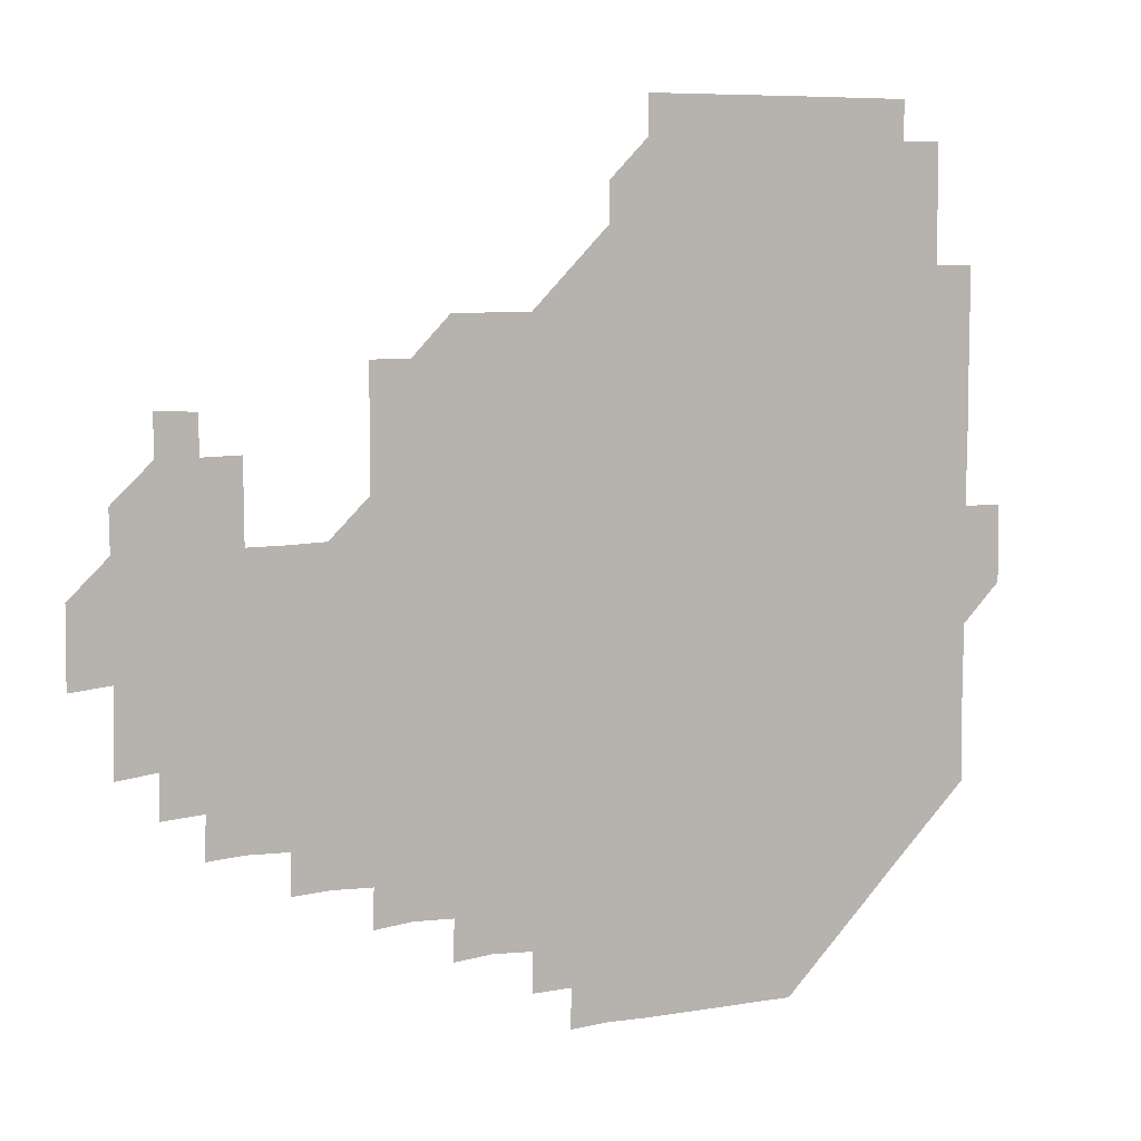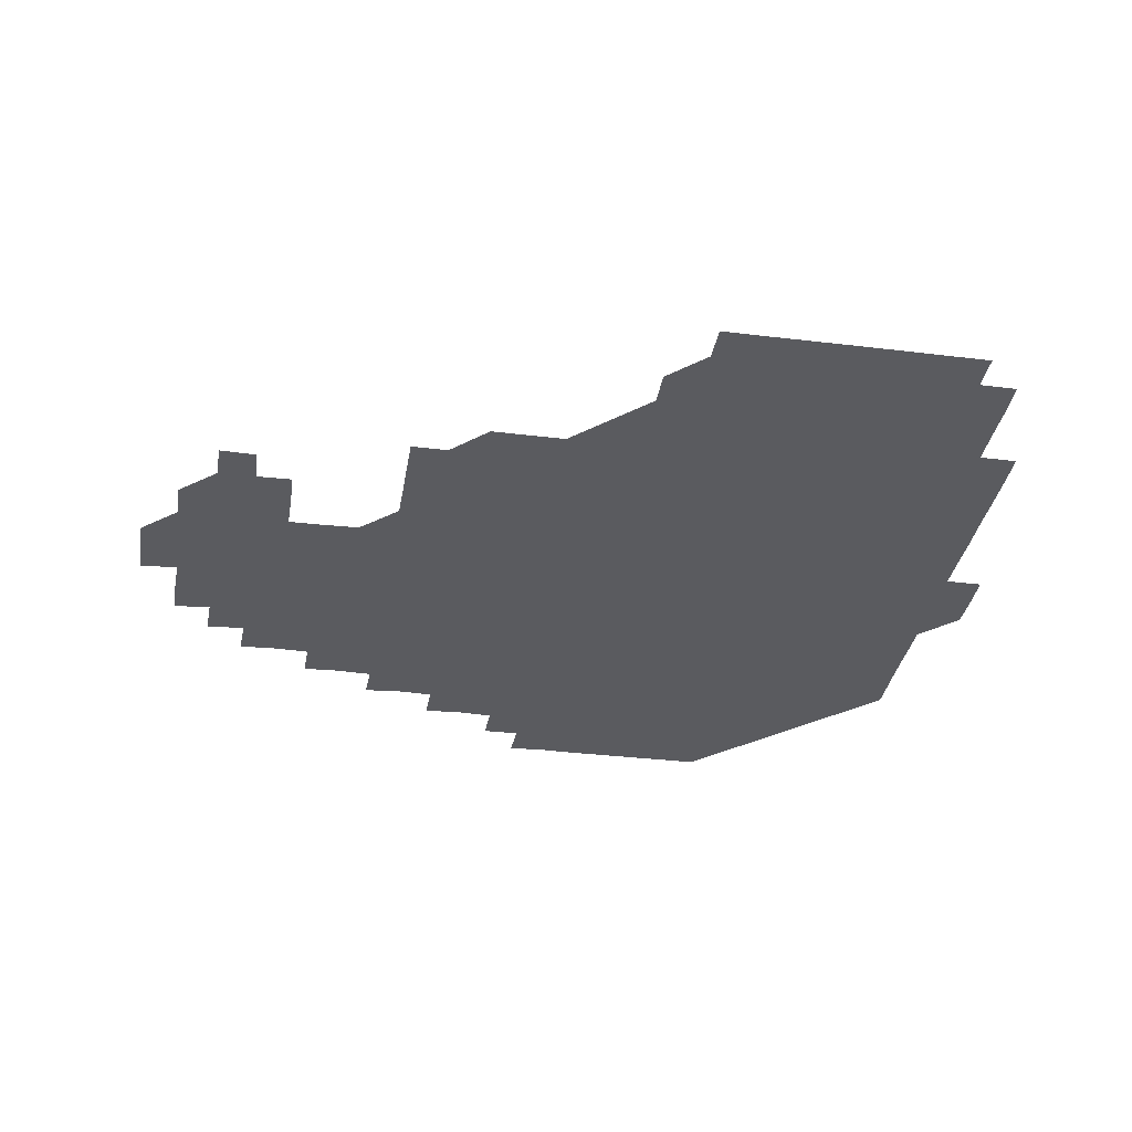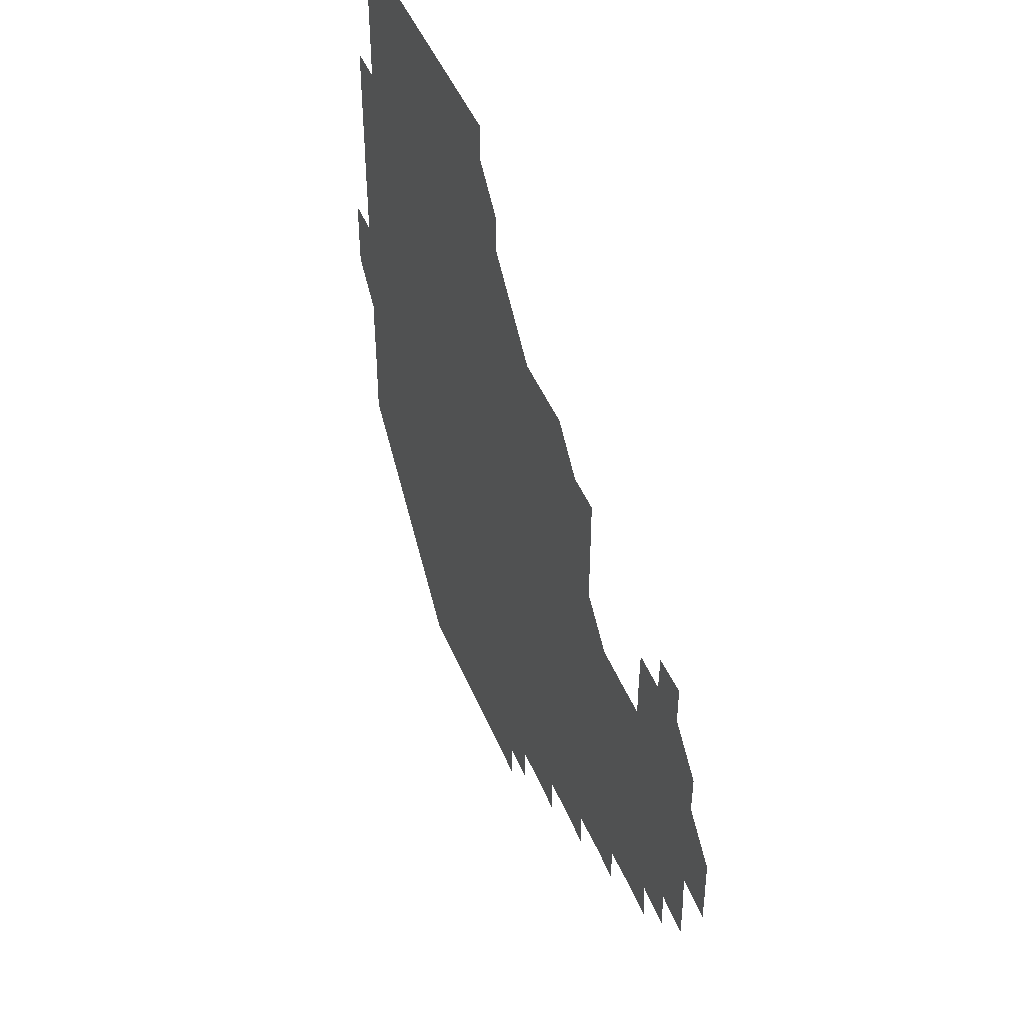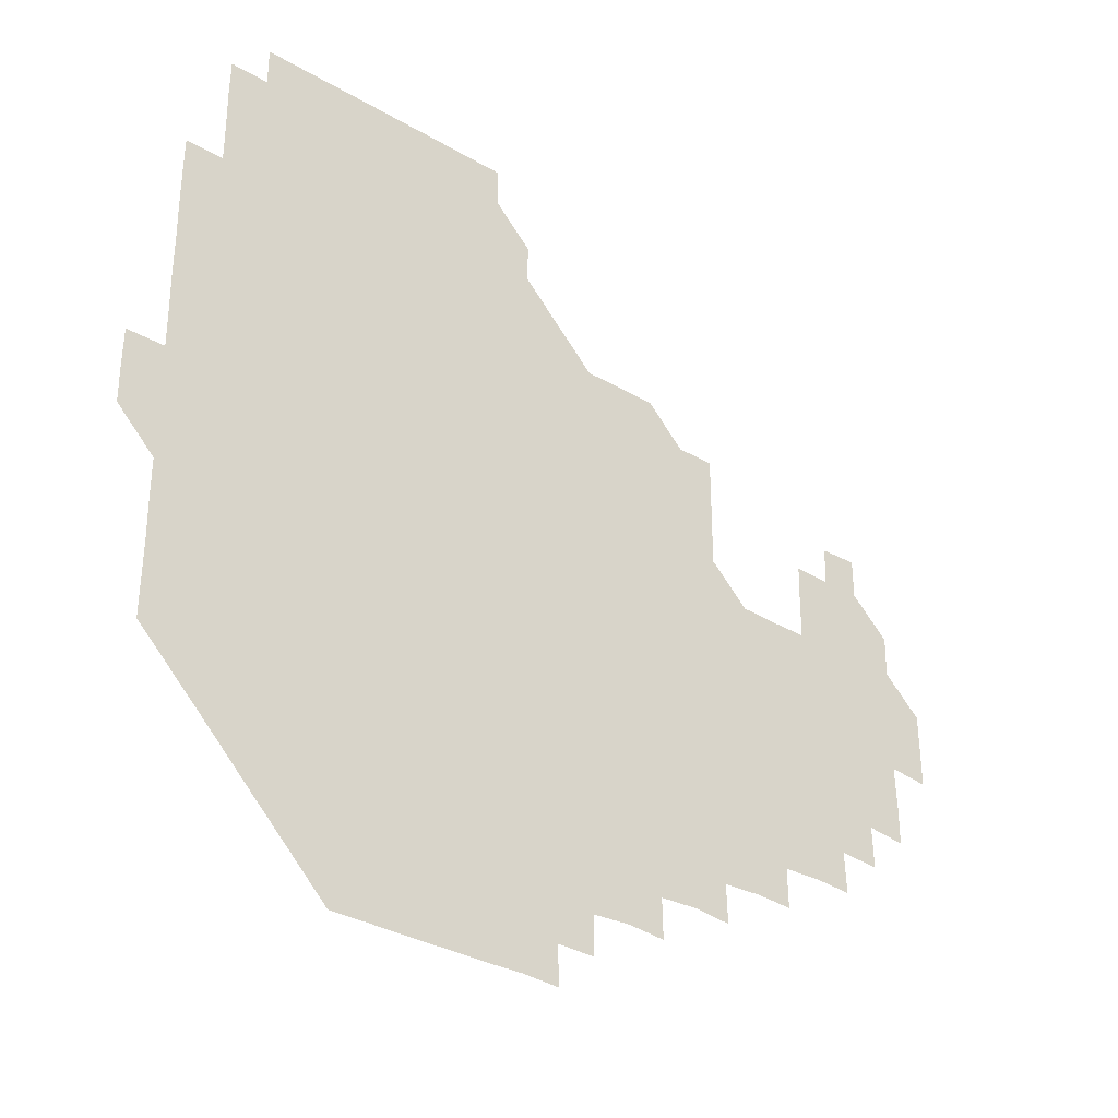
<metadata>
{"format":"obj","ext":"obj","renderer":"f3d","projection":"perspective","resolution":1024,"background":"white","views":[{"elev":7.3,"azim":153.8,"up":"+Y"},{"elev":-33.3,"azim":170.6,"up":"+Z"},{"elev":46.4,"azim":68.3,"up":"+Y"},{"elev":-33.3,"azim":-38.9,"up":"+Y"}]}
</metadata>
<code>
v 195.8 256.2 0
v 195.7 271 0
v 195.9 285.8 0
v 210.7 180.9 0
v 210.8 195.7 0
v 211 210.8 0
v 210.8 225.9 0
v 210.8 241.1 0
v 210.9 256 0
v 211 271 0
v 210.9 285.9 0
v 210.9 301 0
v 210.7 316.1 0
v 210.8 331 0
v 210.7 346.1 0
v 210.7 361.1 0
v 210.9 375.6 0
v 225.7 166.1 0
v 225.9 181 0
v 226.1 196.1 0
v 226 211 0
v 226.3 226.1 0
v 226.3 241 0
v 226 256 0
v 226.1 271 0
v 226.1 286 0
v 226.1 301 0
v 226.2 316 0
v 226 331 0
v 226.1 346 0
v 226.2 360.9 0
v 225.8 375.7 0
v 225.9 390.9 0
v 225.7 405.9 0
v 226 420.7 0
v 240.7 151.1 0
v 240.8 165.9 0
v 241 181 0
v 241 196 0
v 241 211 0
v 241 226 0
v 241.4 241 0
v 241 256 0
v 241 271 0
v 240.9 286 0
v 241.3 301 0
v 241 316 0
v 241 331 0
v 241.1 346 0
v 241.1 361 0
v 241 376 0
v 241.1 391 0
v 241 406 0
v 241 420.8 0
v 241 435.8 0
v 255.8 135.9 0
v 256.1 151 0
v 256.1 166.1 0
v 256 181 0
v 256.1 196 0
v 256 211 0
v 256 226 0
v 256.1 241 0
v 256.1 256 0
v 256 271 0
v 256.1 286 0
v 256 301 0
v 256 316 0
v 256.1 331 0
v 256.1 346 0
v 256.1 361 0
v 256 376 0
v 256 391 0
v 256.1 406 0
v 256.1 421 0
v 256.2 435.8 0
v 271 120.7 0
v 271.3 136.2 0
v 271.2 151.1 0
v 271 166 0
v 271.1 181.1 0
v 271 196 0
v 271.1 211 0
v 271 226 0
v 271.1 241 0
v 271 256 0
v 271 271 0
v 270.9 286 0
v 271 301 0
v 271 316 0
v 271.1 331 0
v 271 346 0
v 270.9 361 0
v 271.1 376 0
v 270.9 391 0
v 271.2 406 0
v 271 421 0
v 271.2 435.9 0
v 285.9 105.7 0
v 286.2 121.2 0
v 286.1 136.1 0
v 286 151 0
v 286.1 166.1 0
v 286.1 181 0
v 286.1 196 0
v 286 211 0
v 286.1 226 0
v 286 241 0
v 286 256 0
v 285.9 271 0
v 286.1 286 0
v 286 301 0
v 286 316 0
v 286 331 0
v 286 346 0
v 286.1 361 0
v 286 376 0
v 286.1 391.1 0
v 286 406 0
v 286.1 421 0
v 286.1 436 0
v 300.8 105.8 0
v 301.1 121.3 0
v 301.1 136.2 0
v 301 151 0
v 301 166.1 0
v 301.1 181.1 0
v 300.9 196 0
v 301.1 211.1 0
v 301.2 226 0
v 301 241 0
v 301 256 0
v 301 271 0
v 301 286 0
v 301 301 0
v 301 316 0
v 301 331 0
v 301 346 0
v 301 361 0
v 301 376 0
v 301 391 0
v 300.9 406 0
v 301 421 0
v 301.1 436 0
v 316 105.8 0
v 316 121.2 0
v 316 136.1 0
v 316 151.1 0
v 316 166.1 0
v 316 181.1 0
v 316 196.1 0
v 316 211.1 0
v 316.1 226 0
v 316.1 241 0
v 316 256 0
v 316 271 0
v 316 286 0
v 316 301 0
v 316 316 0
v 316 331 0
v 316 346 0
v 316 361 0
v 316 376 0
v 316 391.1 0
v 316 406 0
v 316 421 0
v 316.1 436 0
v 331.1 105.8 0
v 331 121.2 0
v 331 136 0
v 331 151.1 0
v 331 166.2 0
v 331 181 0
v 331 196 0
v 331 211 0
v 331 226 0
v 331 241 0
v 331 255.9 0
v 331 271 0
v 331 286.1 0
v 331 301 0
v 331 316 0
v 331 331 0
v 331 346 0
v 331 361 0
v 331 376 0
v 331 391 0
v 331 406 0
v 331 421 0
v 331.1 435.9 0
v 346.3 105.8 0
v 345.9 121.2 0
v 346 136.1 0
v 346 151 0
v 346 166.1 0
v 346 181.1 0
v 346 196 0
v 346 211.1 0
v 346 226 0
v 346 241 0
v 346 256 0
v 346 271 0
v 345.9 286.1 0
v 346 301 0
v 346 316 0
v 346 331 0
v 346 346 0
v 346 361 0
v 346 376 0
v 346 391 0
v 345.9 406.1 0
v 346.1 421 0
v 346.1 436 0
v 361.5 106.2 0
v 361 121.2 0
v 361 136.1 0
v 361 151 0
v 360.9 166.2 0
v 361 180.9 0
v 361 196 0
v 361 211 0
v 361 226.1 0
v 361 241 0
v 361 255.9 0
v 361 271 0
v 361 286 0
v 361 301 0
v 361 316 0
v 361 331 0
v 361 346 0
v 361 361 0
v 361 376 0
v 361 391 0
v 361.1 406 0
v 376.3 105.5 0
v 375.8 120.8 0
v 375.7 136.4 0
v 376 151.1 0
v 375.9 166.1 0
v 375.9 181.2 0
v 376 196 0
v 375.9 211.1 0
v 376 226 0
v 375.9 241 0
v 376 256 0
v 376 271 0
v 376 286 0
v 376 300.9 0
v 376 316 0
v 376 331 0
v 376 346 0
v 376 361 0
v 376.1 376 0
v 391.3 120.6 0
v 391 135.9 0
v 390.6 151.3 0
v 390.8 166.2 0
v 390.9 181.1 0
v 390.8 196.1 0
v 390.8 211.2 0
v 390.8 226.1 0
v 390.9 241 0
v 390.9 256 0
v 390.9 271 0
v 390.9 285.9 0
v 391 301 0
v 391 316 0
v 391 331 0
v 391 346 0
v 391.1 360.9 0
v 406.7 136.8 0
v 405.7 151.3 0
v 405.9 166 0
v 406 181 0
v 405.8 196.1 0
v 405.8 211.1 0
v 406 226 0
v 405.9 241 0
v 405.8 256 0
v 405.9 271 0
v 406 286 0
v 405.9 300.9 0
v 406 316 0
v 405.9 331 0
v 405.9 345.9 0
v 406.2 360.9 0
v 421.7 135.6 0
v 421.3 151.3 0
v 420.4 166.3 0
v 421 180.9 0
v 420.9 196.1 0
v 420.6 211.2 0
v 420.9 226 0
v 420.9 241 0
v 421 256 0
v 420.9 271 0
v 420.9 286 0
v 420.8 300.9 0
v 421 316 0
v 420.9 330.9 0
v 420.9 345.9 0
v 421.2 361 0
v 436.9 152 0
v 436.1 166 0
v 436.2 180.8 0
v 436.1 196 0
v 435.5 211.3 0
v 435.6 226.1 0
v 435.6 241 0
v 435.9 256 0
v 435.9 271 0
v 435.7 286 0
v 435.9 300.9 0
v 435.9 315.9 0
v 435.9 331 0
v 436.2 345.8 0
v 451.7 150.6 0
v 451.2 165.7 0
v 450.9 180.9 0
v 451.3 195.7 0
v 450.9 211.1 0
v 450.7 226.1 0
v 450.8 241 0
v 450.9 256.1 0
v 450.6 271.1 0
v 450.8 286.1 0
v 451.2 300.4 0
v 451.1 316.1 0
v 451.2 331.2 0
v 451.2 346 0
v 466.8 166.4 0
v 466 181.1 0
v 465.8 196.1 0
v 466.3 210.8 0
v 465.8 226.1 0
v 465.6 241 0
v 466 255.9 0
v 466.1 270.9 0
v 466.5 285.5 0
v 481.5 165.7 0
v 481.2 181.1 0
v 480.9 196.1 0
v 480.4 211.6 0
v 480.5 226.2 0
v 480.4 241.3 0
v 480.4 255.9 0
v 480.5 270.7 0
v 481.3 285.1 0
v 496.7 181.7 0
v 495.9 196.2 0
v 495.9 211.3 0
v 495.6 226.1 0
v 495.7 241.1 0
v 495.5 256.1 0
v 495.5 270.7 0
v 495.8 285 0
v 495.9 300.4 0
v 496.1 315.7 0
v 511.5 180.8 0
v 510.8 197 0
v 511.2 211 0
v 510.5 226.1 0
v 510.6 240.9 0
v 510.8 256 0
v 510.9 271.1 0
v 510.6 286 0
v 510.6 300.8 0
v 510.8 315.4 0
v 511.1 330.3 0
v 526.8 196 0
v 526.4 212.4 0
v 525.9 226.1 0
v 525.7 240.9 0
v 525.8 256 0
v 525.8 271 0
v 525.7 286 0
v 526 301 0
v 526.3 315.2 0
v 526.2 330.9 0
v 541.8 210.8 0
v 541.8 225.4 0
v 541.1 242.5 0
v 540.9 256 0
v 540.9 270.6 0
v 541.5 284.8 0
v 541.7 300.8 0
v 556.8 241 0
v 556.8 255.6 0
v 556.6 270.5 0
f 8 9 1
f 1 9 2
f 9 10 2
f 2 10 3
f 10 11 3
f 18 19 4
f 4 19 5
f 19 20 5
f 5 20 6
f 20 21 6
f 6 21 7
f 21 22 7
f 7 22 8
f 22 23 8
f 8 23 9
f 23 24 9
f 9 24 10
f 24 25 10
f 10 25 11
f 25 26 11
f 11 26 12
f 26 27 12
f 12 27 13
f 27 28 13
f 13 28 14
f 28 29 14
f 14 29 15
f 29 30 15
f 15 30 16
f 30 31 16
f 16 31 17
f 31 32 17
f 36 37 18
f 18 37 19
f 37 38 19
f 19 38 20
f 38 39 20
f 20 39 21
f 39 40 21
f 21 40 22
f 40 41 22
f 22 41 23
f 41 42 23
f 23 42 24
f 42 43 24
f 24 43 25
f 43 44 25
f 25 44 26
f 44 45 26
f 26 45 27
f 45 46 27
f 27 46 28
f 46 47 28
f 28 47 29
f 47 48 29
f 29 48 30
f 48 49 30
f 30 49 31
f 49 50 31
f 31 50 32
f 50 51 32
f 32 51 33
f 51 52 33
f 33 52 34
f 52 53 34
f 34 53 35
f 53 54 35
f 56 57 36
f 36 57 37
f 57 58 37
f 37 58 38
f 58 59 38
f 38 59 39
f 59 60 39
f 39 60 40
f 60 61 40
f 40 61 41
f 61 62 41
f 41 62 42
f 62 63 42
f 42 63 43
f 63 64 43
f 43 64 44
f 64 65 44
f 44 65 45
f 65 66 45
f 45 66 46
f 66 67 46
f 46 67 47
f 67 68 47
f 47 68 48
f 68 69 48
f 48 69 49
f 69 70 49
f 49 70 50
f 70 71 50
f 50 71 51
f 71 72 51
f 51 72 52
f 72 73 52
f 52 73 53
f 73 74 53
f 53 74 54
f 74 75 54
f 54 75 55
f 75 76 55
f 77 78 56
f 56 78 57
f 78 79 57
f 57 79 58
f 79 80 58
f 58 80 59
f 80 81 59
f 59 81 60
f 81 82 60
f 60 82 61
f 82 83 61
f 61 83 62
f 83 84 62
f 62 84 63
f 84 85 63
f 63 85 64
f 85 86 64
f 64 86 65
f 86 87 65
f 65 87 66
f 87 88 66
f 66 88 67
f 88 89 67
f 67 89 68
f 89 90 68
f 68 90 69
f 90 91 69
f 69 91 70
f 91 92 70
f 70 92 71
f 92 93 71
f 71 93 72
f 93 94 72
f 72 94 73
f 94 95 73
f 73 95 74
f 95 96 74
f 74 96 75
f 96 97 75
f 75 97 76
f 97 98 76
f 99 100 77
f 77 100 78
f 100 101 78
f 78 101 79
f 101 102 79
f 79 102 80
f 102 103 80
f 80 103 81
f 103 104 81
f 81 104 82
f 104 105 82
f 82 105 83
f 105 106 83
f 83 106 84
f 106 107 84
f 84 107 85
f 107 108 85
f 85 108 86
f 108 109 86
f 86 109 87
f 109 110 87
f 87 110 88
f 110 111 88
f 88 111 89
f 111 112 89
f 89 112 90
f 112 113 90
f 90 113 91
f 113 114 91
f 91 114 92
f 114 115 92
f 92 115 93
f 115 116 93
f 93 116 94
f 116 117 94
f 94 117 95
f 117 118 95
f 95 118 96
f 118 119 96
f 96 119 97
f 119 120 97
f 97 120 98
f 120 121 98
f 99 122 100
f 122 123 100
f 100 123 101
f 123 124 101
f 101 124 102
f 124 125 102
f 102 125 103
f 125 126 103
f 103 126 104
f 126 127 104
f 104 127 105
f 127 128 105
f 105 128 106
f 128 129 106
f 106 129 107
f 129 130 107
f 107 130 108
f 130 131 108
f 108 131 109
f 131 132 109
f 109 132 110
f 132 133 110
f 110 133 111
f 133 134 111
f 111 134 112
f 134 135 112
f 112 135 113
f 135 136 113
f 113 136 114
f 136 137 114
f 114 137 115
f 137 138 115
f 115 138 116
f 138 139 116
f 116 139 117
f 139 140 117
f 117 140 118
f 140 141 118
f 118 141 119
f 141 142 119
f 119 142 120
f 142 143 120
f 120 143 121
f 143 144 121
f 122 145 123
f 145 146 123
f 123 146 124
f 146 147 124
f 124 147 125
f 147 148 125
f 125 148 126
f 148 149 126
f 126 149 127
f 149 150 127
f 127 150 128
f 150 151 128
f 128 151 129
f 151 152 129
f 129 152 130
f 152 153 130
f 130 153 131
f 153 154 131
f 131 154 132
f 154 155 132
f 132 155 133
f 155 156 133
f 133 156 134
f 156 157 134
f 134 157 135
f 157 158 135
f 135 158 136
f 158 159 136
f 136 159 137
f 159 160 137
f 137 160 138
f 160 161 138
f 138 161 139
f 161 162 139
f 139 162 140
f 162 163 140
f 140 163 141
f 163 164 141
f 141 164 142
f 164 165 142
f 142 165 143
f 165 166 143
f 143 166 144
f 166 167 144
f 145 168 146
f 168 169 146
f 146 169 147
f 169 170 147
f 147 170 148
f 170 171 148
f 148 171 149
f 171 172 149
f 149 172 150
f 172 173 150
f 150 173 151
f 173 174 151
f 151 174 152
f 174 175 152
f 152 175 153
f 175 176 153
f 153 176 154
f 176 177 154
f 154 177 155
f 177 178 155
f 155 178 156
f 178 179 156
f 156 179 157
f 179 180 157
f 157 180 158
f 180 181 158
f 158 181 159
f 181 182 159
f 159 182 160
f 182 183 160
f 160 183 161
f 183 184 161
f 161 184 162
f 184 185 162
f 162 185 163
f 185 186 163
f 163 186 164
f 186 187 164
f 164 187 165
f 187 188 165
f 165 188 166
f 188 189 166
f 166 189 167
f 189 190 167
f 168 191 169
f 191 192 169
f 169 192 170
f 192 193 170
f 170 193 171
f 193 194 171
f 171 194 172
f 194 195 172
f 172 195 173
f 195 196 173
f 173 196 174
f 196 197 174
f 174 197 175
f 197 198 175
f 175 198 176
f 198 199 176
f 176 199 177
f 199 200 177
f 177 200 178
f 200 201 178
f 178 201 179
f 201 202 179
f 179 202 180
f 202 203 180
f 180 203 181
f 203 204 181
f 181 204 182
f 204 205 182
f 182 205 183
f 205 206 183
f 183 206 184
f 206 207 184
f 184 207 185
f 207 208 185
f 185 208 186
f 208 209 186
f 186 209 187
f 209 210 187
f 187 210 188
f 210 211 188
f 188 211 189
f 211 212 189
f 189 212 190
f 212 213 190
f 191 214 192
f 214 215 192
f 192 215 193
f 215 216 193
f 193 216 194
f 216 217 194
f 194 217 195
f 217 218 195
f 195 218 196
f 218 219 196
f 196 219 197
f 219 220 197
f 197 220 198
f 220 221 198
f 198 221 199
f 221 222 199
f 199 222 200
f 222 223 200
f 200 223 201
f 223 224 201
f 201 224 202
f 224 225 202
f 202 225 203
f 225 226 203
f 203 226 204
f 226 227 204
f 204 227 205
f 227 228 205
f 205 228 206
f 228 229 206
f 206 229 207
f 229 230 207
f 207 230 208
f 230 231 208
f 208 231 209
f 231 232 209
f 209 232 210
f 232 233 210
f 210 233 211
f 233 234 211
f 211 234 212
f 214 235 215
f 235 236 215
f 215 236 216
f 236 237 216
f 216 237 217
f 237 238 217
f 217 238 218
f 238 239 218
f 218 239 219
f 239 240 219
f 219 240 220
f 240 241 220
f 220 241 221
f 241 242 221
f 221 242 222
f 242 243 222
f 222 243 223
f 243 244 223
f 223 244 224
f 244 245 224
f 224 245 225
f 245 246 225
f 225 246 226
f 246 247 226
f 226 247 227
f 247 248 227
f 227 248 228
f 248 249 228
f 228 249 229
f 249 250 229
f 229 250 230
f 250 251 230
f 230 251 231
f 251 252 231
f 231 252 232
f 252 253 232
f 232 253 233
f 236 254 237
f 254 255 237
f 237 255 238
f 255 256 238
f 238 256 239
f 256 257 239
f 239 257 240
f 257 258 240
f 240 258 241
f 258 259 241
f 241 259 242
f 259 260 242
f 242 260 243
f 260 261 243
f 243 261 244
f 261 262 244
f 244 262 245
f 262 263 245
f 245 263 246
f 263 264 246
f 246 264 247
f 264 265 247
f 247 265 248
f 265 266 248
f 248 266 249
f 266 267 249
f 249 267 250
f 267 268 250
f 250 268 251
f 268 269 251
f 251 269 252
f 269 270 252
f 252 270 253
f 255 271 256
f 271 272 256
f 256 272 257
f 272 273 257
f 257 273 258
f 273 274 258
f 258 274 259
f 274 275 259
f 259 275 260
f 275 276 260
f 260 276 261
f 276 277 261
f 261 277 262
f 277 278 262
f 262 278 263
f 278 279 263
f 263 279 264
f 279 280 264
f 264 280 265
f 280 281 265
f 265 281 266
f 281 282 266
f 266 282 267
f 282 283 267
f 267 283 268
f 283 284 268
f 268 284 269
f 284 285 269
f 269 285 270
f 285 286 270
f 271 287 272
f 287 288 272
f 272 288 273
f 288 289 273
f 273 289 274
f 289 290 274
f 274 290 275
f 290 291 275
f 275 291 276
f 291 292 276
f 276 292 277
f 292 293 277
f 277 293 278
f 293 294 278
f 278 294 279
f 294 295 279
f 279 295 280
f 295 296 280
f 280 296 281
f 296 297 281
f 281 297 282
f 297 298 282
f 282 298 283
f 298 299 283
f 283 299 284
f 299 300 284
f 284 300 285
f 300 301 285
f 285 301 286
f 301 302 286
f 288 303 289
f 303 304 289
f 289 304 290
f 304 305 290
f 290 305 291
f 305 306 291
f 291 306 292
f 306 307 292
f 292 307 293
f 307 308 293
f 293 308 294
f 308 309 294
f 294 309 295
f 309 310 295
f 295 310 296
f 310 311 296
f 296 311 297
f 311 312 297
f 297 312 298
f 312 313 298
f 298 313 299
f 313 314 299
f 299 314 300
f 314 315 300
f 300 315 301
f 315 316 301
f 301 316 302
f 303 317 304
f 317 318 304
f 304 318 305
f 318 319 305
f 305 319 306
f 319 320 306
f 306 320 307
f 320 321 307
f 307 321 308
f 321 322 308
f 308 322 309
f 322 323 309
f 309 323 310
f 323 324 310
f 310 324 311
f 324 325 311
f 311 325 312
f 325 326 312
f 312 326 313
f 326 327 313
f 313 327 314
f 327 328 314
f 314 328 315
f 328 329 315
f 315 329 316
f 329 330 316
f 318 331 319
f 331 332 319
f 319 332 320
f 332 333 320
f 320 333 321
f 333 334 321
f 321 334 322
f 334 335 322
f 322 335 323
f 335 336 323
f 323 336 324
f 336 337 324
f 324 337 325
f 337 338 325
f 325 338 326
f 338 339 326
f 326 339 327
f 331 340 332
f 340 341 332
f 332 341 333
f 341 342 333
f 333 342 334
f 342 343 334
f 334 343 335
f 343 344 335
f 335 344 336
f 344 345 336
f 336 345 337
f 345 346 337
f 337 346 338
f 346 347 338
f 338 347 339
f 347 348 339
f 341 349 342
f 349 350 342
f 342 350 343
f 350 351 343
f 343 351 344
f 351 352 344
f 344 352 345
f 352 353 345
f 345 353 346
f 353 354 346
f 346 354 347
f 354 355 347
f 347 355 348
f 355 356 348
f 349 359 350
f 359 360 350
f 350 360 351
f 360 361 351
f 351 361 352
f 361 362 352
f 352 362 353
f 362 363 353
f 353 363 354
f 363 364 354
f 354 364 355
f 364 365 355
f 355 365 356
f 365 366 356
f 356 366 357
f 366 367 357
f 357 367 358
f 367 368 358
f 360 370 361
f 370 371 361
f 361 371 362
f 371 372 362
f 362 372 363
f 372 373 363
f 363 373 364
f 373 374 364
f 364 374 365
f 374 375 365
f 365 375 366
f 375 376 366
f 366 376 367
f 376 377 367
f 367 377 368
f 377 378 368
f 368 378 369
f 378 379 369
f 371 380 372
f 380 381 372
f 372 381 373
f 381 382 373
f 373 382 374
f 382 383 374
f 374 383 375
f 383 384 375
f 375 384 376
f 384 385 376
f 376 385 377
f 385 386 377
f 377 386 378
f 382 387 383
f 387 388 383
f 383 388 384
f 388 389 384
f 384 389 385

</code>
